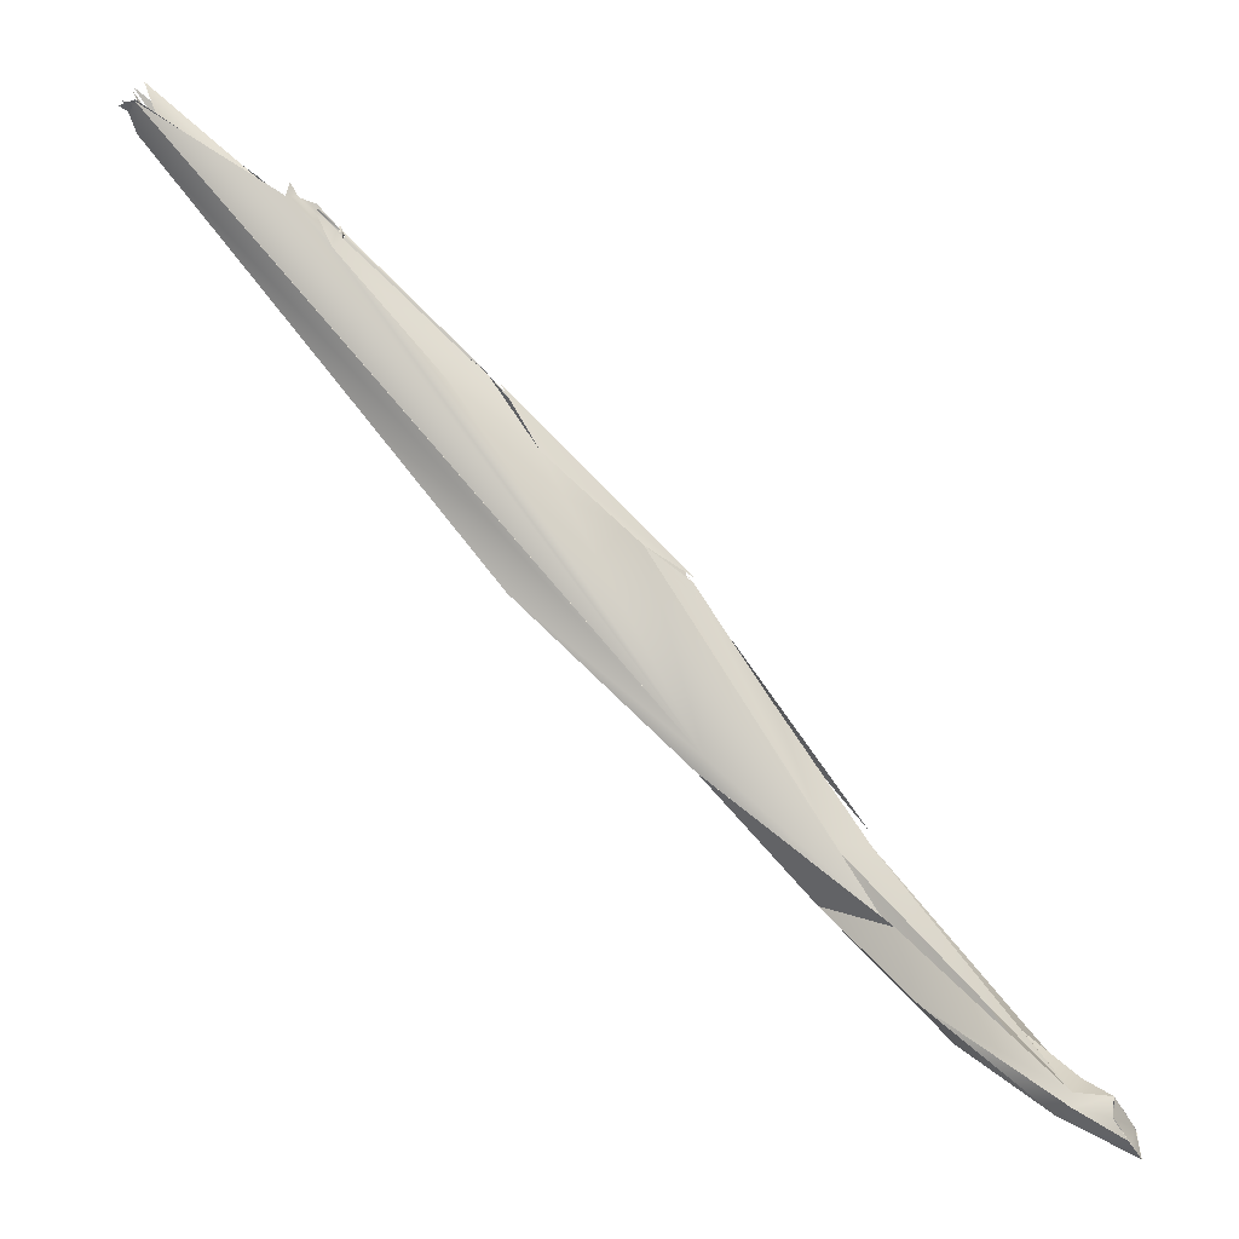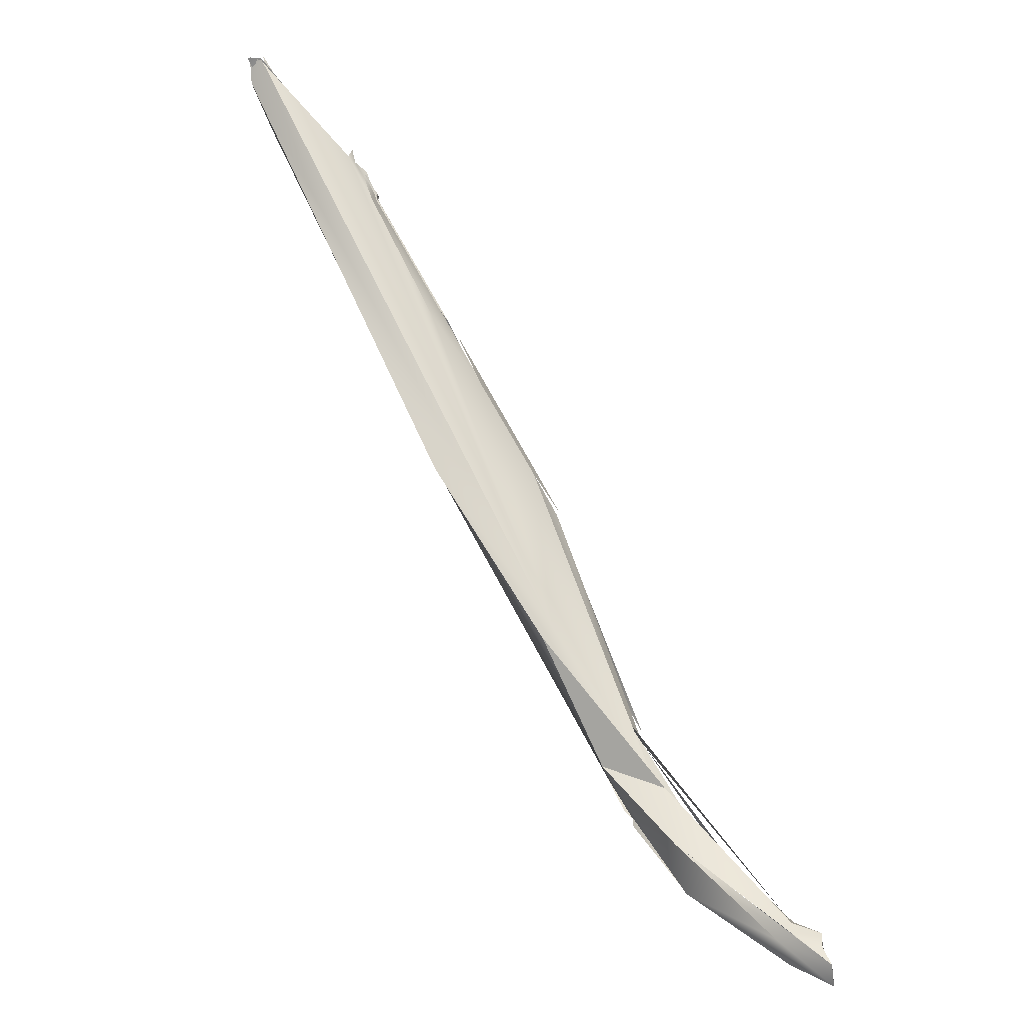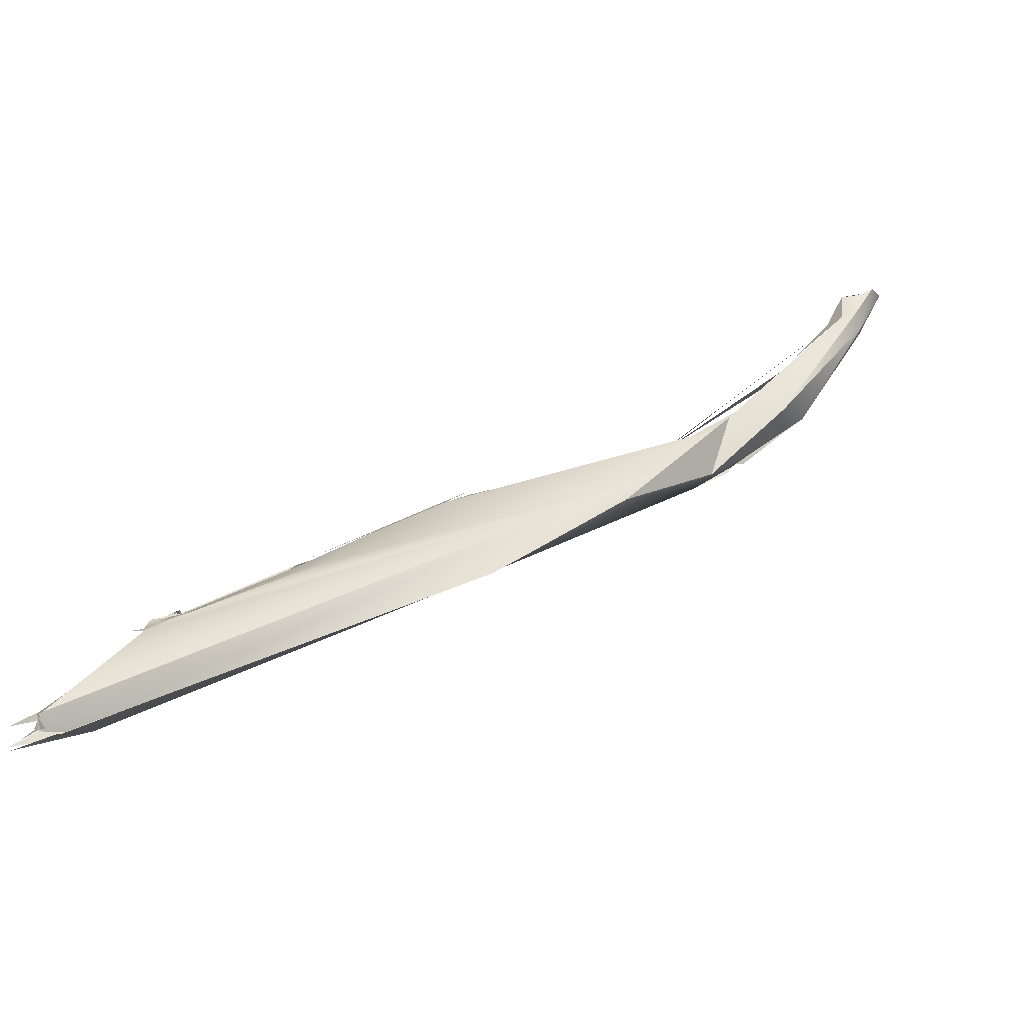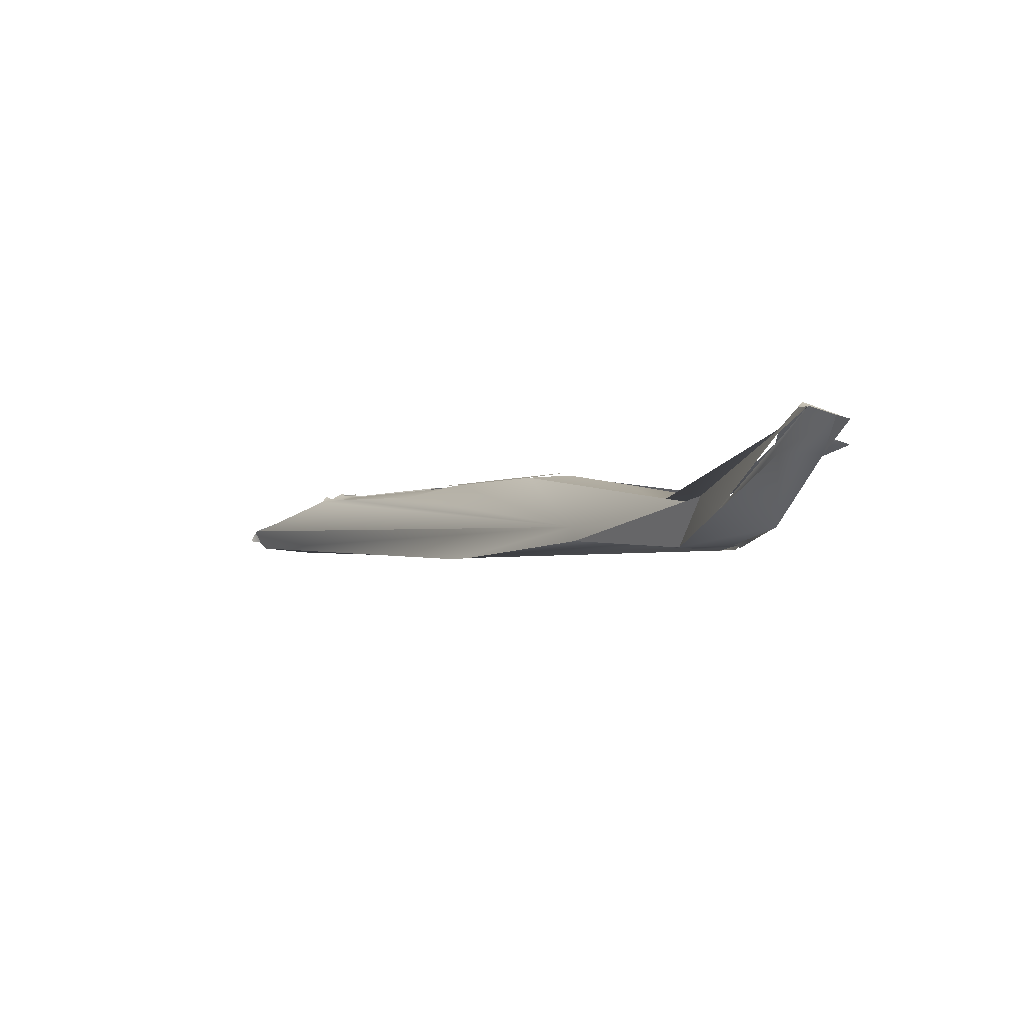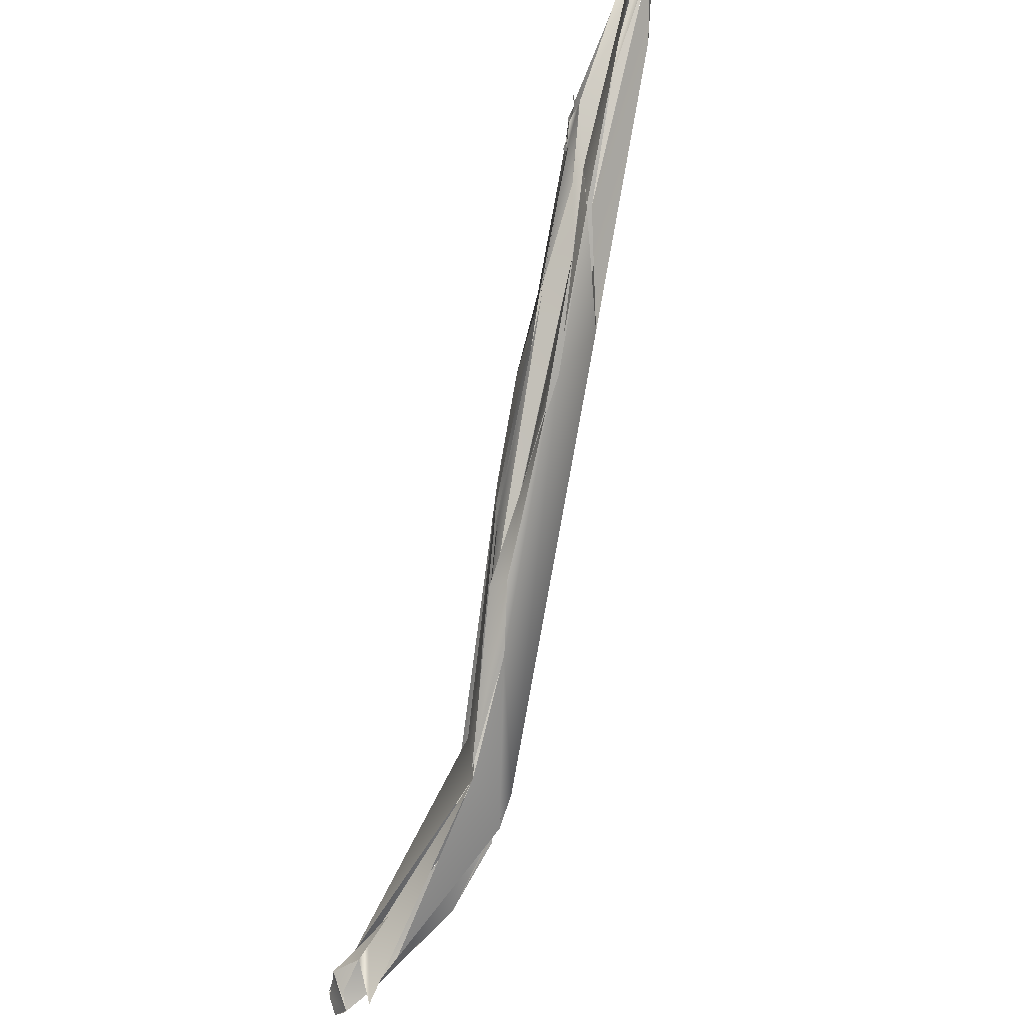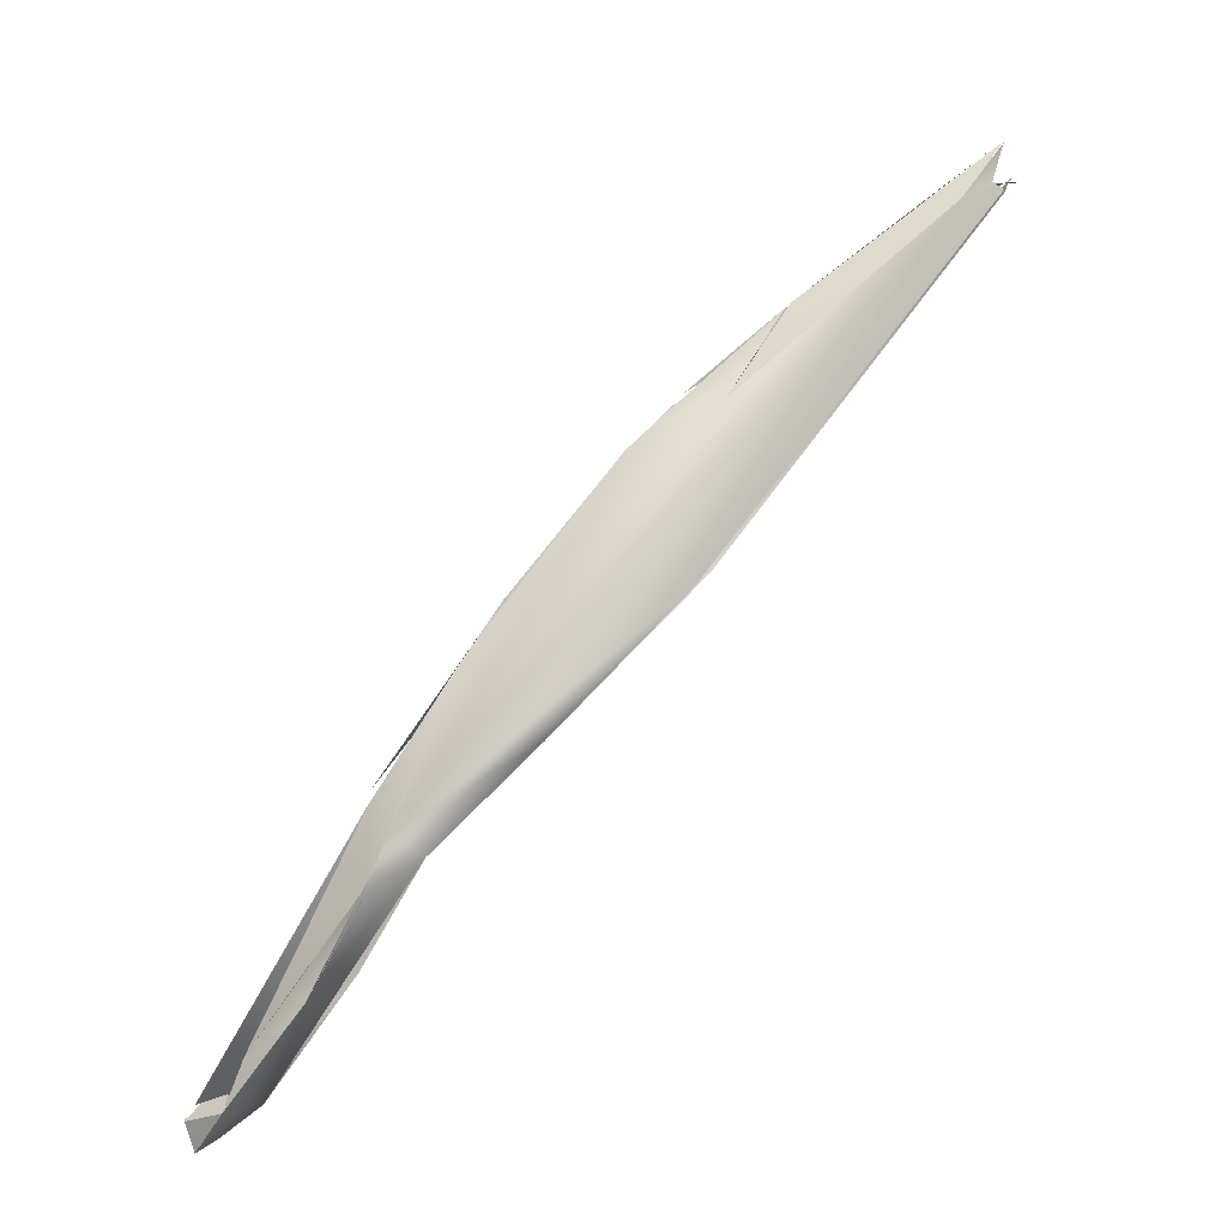
<metadata>
{"format":"obj","ext":"obj","renderer":"f3d","projection":"perspective","resolution":1024,"background":"white","views":[{"elev":73.0,"azim":-5.7,"up":"+Z"},{"elev":-38.1,"azim":-22.5,"up":"+Y"},{"elev":39.8,"azim":-97.8,"up":"+Z"},{"elev":-71.1,"azim":47.9,"up":"+Y"},{"elev":41.1,"azim":127.9,"up":"+Y"},{"elev":-17.9,"azim":-165.0,"up":"+Y"}]}
</metadata>
<code>
o FJ1387M.obj_grp1.132
v 0.6361 -0.8083 -0.2956
v 0.6267 -0.8003 -0.3024
v 0.6368 -0.8016 -0.3007
v 0.6339 -0.7969 -0.2977
v 0.6368 -0.8016 -0.3007
v 0.6267 -0.8003 -0.3024
v 0.6264 -0.7901 -0.2976
v 0.6349 -0.799 -0.2983
v 0.6315 -0.7952 -0.2917
v 0.6264 -0.7901 -0.2976
v 0.632 -0.7987 -0.3059
v 0.6264 -0.7901 -0.2976
v 0.6191 -0.7923 -0.2949
v 0.6031 -0.7783 -0.314
v 0.5879 -0.7516 -0.3158
v 0.62 -0.7884 -0.307
v 0.5892 -0.7575 -0.3181
v 0.6029 -0.7781 -0.3141
v 0.5888 -0.7546 -0.3181
v 0.5872 -0.7527 -0.3192
v 0.5903 -0.7333 -0.3122
v 0.62 -0.7884 -0.307
v 0.5903 -0.7333 -0.3122
v 0.5823 -0.7423 -0.3196
v 0.5711 -0.7014 -0.3085
v 0.647 -0.8137 -0.289
v 0.647 -0.8137 -0.289
v 0.647 -0.8137 -0.289
v 0.647 -0.8137 -0.289
v 0.647 -0.8137 -0.289
v 0.647 -0.8137 -0.289
v 0.647 -0.8137 -0.289
v 0.647 -0.8137 -0.289
v 0.647 -0.8137 -0.289
v 0.647 -0.8137 -0.289
v 0.647 -0.8137 -0.289
v 0.647 -0.8137 -0.289
v 0.647 -0.8137 -0.289
v 0.647 -0.8137 -0.289
v 0.647 -0.8137 -0.289
v 0.647 -0.8137 -0.289
v 0.6361 -0.8083 -0.2956
v 0.6329 -0.8048 -0.2905
v 0.6336 -0.8055 -0.2915
v 0.6361 -0.8083 -0.2956
v 0.6366 -0.8011 -0.3009
v 0.6348 -0.807 -0.2925
v 0.6347 -0.8067 -0.2923
v 0.6348 -0.807 -0.2925
v 0.6347 -0.8067 -0.2923
v 0.6195 -0.7977 -0.2956
v 0.6267 -0.8003 -0.3024
v 0.6305 -0.7998 -0.2905
v 0.6315 -0.7952 -0.2917
v 0.6267 -0.8003 -0.3024
v 0.6315 -0.7952 -0.2917
v 0.6264 -0.7901 -0.2976
v 0.6231 -0.7933 -0.2929
v 0.6157 -0.7785 -0.3004
v 0.6231 -0.7933 -0.2929
v 0.5918 -0.7533 -0.3024
v 0.5946 -0.77 -0.3033
v 0.5765 -0.7455 -0.3102
v 0.5903 -0.7333 -0.3122
v 0.5795 -0.7326 -0.3018
v 0.6231 -0.7933 -0.2929
v 0.571 -0.7007 -0.3008
v 0.5616 -0.6833 -0.3024
v 0.5638 -0.6872 -0.2975
v 0.5902 -0.7299 -0.3118
v 0.571 -0.7013 -0.3084
v 0.5617 -0.6832 -0.3023
v 0.6304 -0.7998 -0.2906
v 0.6225 -0.7966 -0.2924
v 0.6315 -0.7952 -0.2917
v 0.5765 -0.7455 -0.3102
v 0.5893 -0.7502 -0.3042
v 0.5545 -0.7137 -0.2941
v 0.5526 -0.7163 -0.2968
v 0.5707 -0.701 -0.3015
v 0.5137 -0.6245 -0.2771
v 0.5561 -0.6739 -0.2932
v 0.557 -0.6786 -0.2933
v 0.5267 -0.6379 -0.2929
v 0.5339 -0.645 -0.2945
v 0.5563 -0.677 -0.2938
v 0.5553 -0.6721 -0.2939
v 0.5433 -0.6667 -0.2932
v 0.5715 -0.7023 -0.3023
v 0.5547 -0.6717 -0.2929
v 0.5565 -0.6783 -0.2931
v 0.5559 -0.6777 -0.2942
v 0.5579 -0.677 -0.2942
v 0.5577 -0.6778 -0.2932
v 0.5566 -0.6778 -0.2931
v 0.5562 -0.6768 -0.2941
v 0.5565 -0.6776 -0.2931
v 0.5565 -0.6776 -0.2931
v 0.5765 -0.7455 -0.3102
v 0.5918 -0.7533 -0.3024
v 0.5526 -0.7163 -0.2968
v 0.5526 -0.7163 -0.2968
v 0.5189 -0.6784 -0.2873
v 0.5459 -0.6665 -0.2865
v 0.5459 -0.6665 -0.2865
v 0.5459 -0.6665 -0.2865
v 0.5568 -0.6733 -0.2927
v 0.5335 -0.6454 -0.2938
v 0.5418 -0.6565 -0.2966
v 0.5617 -0.6832 -0.3023
v 0.5525 -0.6698 -0.2919
v 0.541 -0.6538 -0.2865
v 0.5433 -0.6667 -0.2932
v 0.5336 -0.6452 -0.2936
v 0.5239 -0.6329 -0.2895
v 0.5274 -0.6348 -0.292
v 0.5151 -0.6746 -0.2859
v 0.5093 -0.6334 -0.2927
v 0.504 -0.6162 -0.2802
v 0.504 -0.6162 -0.2802
v 0.5226 -0.6318 -0.29
v 0.527 -0.6387 -0.2929
v 0.5215 -0.6309 -0.2899
v 0.504 -0.6162 -0.2802
v 0.5253 -0.6457 -0.2772
v 0.5179 -0.6287 -0.2777
v 0.4966 -0.605 -0.2794
v 0.5204 -0.6296 -0.2897
v 0.5163 -0.6267 -0.2768
v 0.5179 -0.6287 -0.2777
v 0.5253 -0.6457 -0.2772
v 0.5174 -0.6279 -0.2773
v 0.5153 -0.6264 -0.2775
v 0.5253 -0.6457 -0.2772
v 0.4966 -0.605 -0.2794
v 0.4959 -0.6039 -0.2804
v 0.4965 -0.6045 -0.2799
v 0.485 -0.6011 -0.2696
v 0.4442 -0.5706 -0.2584
v 0.5075 -0.631 -0.2709
v 0.4539 -0.5758 -0.2684
v 0.515 -0.6258 -0.2765
v 0.5113 -0.624 -0.2737
v 0.4869 -0.5969 -0.265
v 0.5145 -0.6255 -0.2766
v 0.485 -0.6011 -0.2696
v 0.496 -0.6047 -0.279
v 0.485 -0.6011 -0.2696
v 0.4957 -0.6044 -0.2786
v 0.4955 -0.6044 -0.2788
v 0.4954 -0.6044 -0.2801
v 0.4972 -0.6036 -0.2798
v 0.4958 -0.6043 -0.2788
v 0.4958 -0.6043 -0.2788
v 0.497 -0.6036 -0.2798
v 0.4693 -0.5792 -0.2675
v 0.4954 -0.6039 -0.2799
v 0.496 -0.6042 -0.2795
v 0.4693 -0.5792 -0.2675
v 0.4442 -0.57 -0.2588
v 0.4924 -0.6012 -0.2665
v 0.5145 -0.6255 -0.2766
v 0.489 -0.6046 -0.2688
v 0.485 -0.6011 -0.2696
v 0.4867 -0.5947 -0.2655
v 0.5145 -0.6255 -0.2766
v 0.4872 -0.5965 -0.265
v 0.4465 -0.5586 -0.2572
v 0.4539 -0.5758 -0.2684
v 0.4954 -0.6044 -0.2801
v 0.5093 -0.6334 -0.2927
v 0.4844 -0.5998 -0.2621
v 0.4844 -0.5998 -0.2621
v 0.489 -0.6046 -0.2688
v 0.4777 -0.587 -0.2622
v 0.4866 -0.5952 -0.2641
v 0.482 -0.591 -0.2618
v 0.4775 -0.5905 -0.2611
v 0.4748 -0.5883 -0.2603
v 0.4943 -0.6032 -0.267
v 0.4896 -0.5989 -0.2652
v 0.4887 -0.5974 -0.2652
v 0.4868 -0.5937 -0.2642
v 0.4869 -0.5948 -0.2645
v 0.4868 -0.5937 -0.2642
v 0.4872 -0.5967 -0.2638
v 0.4871 -0.5968 -0.2651
v 0.4871 -0.5967 -0.265
v 0.4872 -0.5966 -0.2638
v 0.4865 -0.5939 -0.2644
v 0.4872 -0.5966 -0.2638
v 0.4891 -0.5959 -0.2644
v 0.4879 -0.5963 -0.2638
v 0.4871 -0.5965 -0.2638
v 0.4872 -0.5966 -0.2649
v 0.4871 -0.596 -0.2646
v 0.487 -0.5962 -0.2637
v 0.4857 -0.5951 -0.2643
v 0.4861 -0.5951 -0.2642
v 0.4849 -0.5956 -0.2626
v 0.4875 -0.5943 -0.2629
v 0.4849 -0.5956 -0.2626
v 0.4832 -0.5931 -0.262
v 0.4826 -0.5903 -0.2624
v 0.4802 -0.5869 -0.2612
v 0.4822 -0.5898 -0.2616
v 0.4817 -0.5918 -0.2622
v 0.4844 -0.5998 -0.2621
v 0.4823 -0.5918 -0.262
v 0.4807 -0.5915 -0.2619
v 0.4844 -0.5998 -0.2621
v 0.4801 -0.5918 -0.2622
v 0.4816 -0.5918 -0.2611
v 0.4819 -0.5921 -0.2624
v 0.4823 -0.5917 -0.2614
v 0.4814 -0.5909 -0.2622
v 0.4818 -0.5917 -0.2611
v 0.4782 -0.5881 -0.2608
v 0.4452 -0.5662 -0.2527
v 0.4754 -0.5882 -0.259
v 0.4448 -0.5653 -0.2532
v 0.4755 -0.5891 -0.2587
v 0.4751 -0.5883 -0.2601
v 0.4766 -0.585 -0.2592
v 0.4787 -0.59 -0.261
v 0.4783 -0.5879 -0.2601
v 0.4786 -0.5879 -0.2584
v 0.4767 -0.5857 -0.261
v 0.4782 -0.588 -0.2598
v 0.4788 -0.5901 -0.2598
v 0.4788 -0.5901 -0.2598
v 0.4784 -0.5883 -0.26
v 0.4783 -0.5882 -0.2598
v 0.4777 -0.588 -0.2592
v 0.4761 -0.5877 -0.2603
v 0.4759 -0.5891 -0.2605
v 0.4773 -0.5877 -0.2596
v 0.4775 -0.5905 -0.2611
v 0.4748 -0.5886 -0.2617
v 0.476 -0.5859 -0.2599
v 0.4762 -0.5858 -0.2594
v 0.476 -0.5881 -0.2593
v 0.4765 -0.585 -0.2589
v 0.4761 -0.5859 -0.2597
v 0.4754 -0.5883 -0.2599
v 0.4734 -0.5951 -0.2606
v 0.4811 -0.5874 -0.2595
v 0.4777 -0.5849 -0.259
v 0.4489 -0.5672 -0.2584
v 0.4444 -0.5671 -0.2572
v 0.445 -0.5652 -0.2528
v 0.4437 -0.5577 -0.261
v 0.4693 -0.5792 -0.2675
v 0.4954 -0.6044 -0.2801
v 0.4465 -0.56 -0.262
v 0.4441 -0.5581 -0.2607
v 0.4693 -0.5792 -0.2675
v 0.4467 -0.5684 -0.2612
v 0.4466 -0.5691 -0.2604
v 0.447 -0.568 -0.2611
v 0.4472 -0.5671 -0.2599
v 0.447 -0.5685 -0.2607
v 0.4433 -0.5582 -0.2617
v 0.4443 -0.5608 -0.2616
v 0.4473 -0.5672 -0.2611
v 0.4471 -0.5671 -0.2608
v 0.4448 -0.5681 -0.2601
v 0.4434 -0.5587 -0.2603
v 0.4449 -0.5602 -0.2622
v 0.4427 -0.5658 -0.256
v 0.4472 -0.5684 -0.2597
v 0.4472 -0.5684 -0.2597
v 0.4448 -0.57 -0.2585
v 0.4445 -0.5678 -0.2554
v 0.4455 -0.5665 -0.2553
v 0.4434 -0.5676 -0.2561
v 0.4422 -0.5652 -0.2559
v 0.4444 -0.5672 -0.2571
v 0.4411 -0.5658 -0.2537
v 0.442 -0.5651 -0.2556
v 0.442 -0.5643 -0.2541
v 0.4419 -0.5644 -0.2543
v 0.4444 -0.5658 -0.2514
f 1 2 3
f 4 5 6
f 4 6 7
f 9 8 10
f 12 11 13
f 14 15 16
f 15 14 17
f 20 21 22
f 11 23 13
f 24 25 20
f 44 45 46
f 42 43 51
f 52 42 51
f 53 46 54
f 44 46 53
f 55 14 16
f 56 57 58
f 51 18 52
f 57 59 58
f 60 61 62
f 19 18 63
f 63 18 51
f 63 24 19
f 64 65 66
f 65 64 67
f 20 25 21
f 68 69 70
f 70 71 68
f 74 43 73
f 74 75 60
f 62 74 60
f 62 51 43
f 73 75 74
f 62 61 76
f 24 63 79
f 65 67 82
f 83 65 82
f 24 84 85
f 80 86 87
f 88 69 68
f 25 24 85
f 25 85 72
f 90 86 81
f 86 80 81
f 83 82 95
f 95 82 98
f 99 100 101
f 77 78 102
f 65 83 104
f 78 77 105
f 104 83 98
f 82 104 98
f 88 68 108
f 113 114 115
f 103 24 79
f 102 78 117
f 84 24 118
f 120 113 115
f 125 106 107
f 125 107 126
f 84 118 135
f 138 128 127
f 78 139 117
f 134 78 105
f 78 134 140
f 118 24 141
f 103 141 24
f 140 134 133
f 89 119 145
f 140 133 144
f 163 119 164
f 145 119 163
f 165 166 167
f 169 170 171
f 103 160 141
f 144 172 140
f 140 173 78
f 174 167 166
f 175 167 174
f 176 167 177
f 175 174 178
f 163 164 179
f 167 175 177
f 144 190 191
f 191 190 198
f 172 144 198
f 177 204 176
f 207 198 206
f 172 198 207
f 218 173 207
f 149 168 148
f 219 139 78
f 173 220 78
f 221 78 220
f 220 173 218
f 218 224 220
f 218 207 206
f 168 249 148
f 164 250 179
f 250 251 179
f 170 169 252
f 253 254 255
f 141 258 263
f 258 141 160
f 139 219 270
f 164 271 250
f 272 273 274
f 251 250 279
f 219 282 270
l 34 35
l 91 92
l 275 276
l 208 209
l 235 236
l 282 283
l 136 137
l 121 122
l 227 228
l 182 183
l 199 200
l 231 232
l 146 147
l 47 48
l 36 37
l 216 217
l 266 267
l 233 234
l 188 189
l 111 112
l 277 278
l 32 33
l 129 130
l 156 157
l 225 226
l 109 110
l 201 202
l 154 155
l 38 39
l 192 193
l 123 124
l 241 242
l 108 116
l 203 205
l 28 29
l 210 211
l 239 240
l 26 27
l 264 265
l 247 248
l 180 181
l 243 244
l 150 151
l 214 215
l 184 185
l 40 41
l 152 153
l 280 281
l 222 223
l 96 97
l 245 246
l 194 195
l 196 197
l 161 162
l 186 187
l 49 50
l 259 260
l 93 94
l 229 230
l 256 257
l 30 31
l 212 213
l 142 143
l 268 269
l 131 132
l 237 238
l 158 159
l 261 262

</code>
